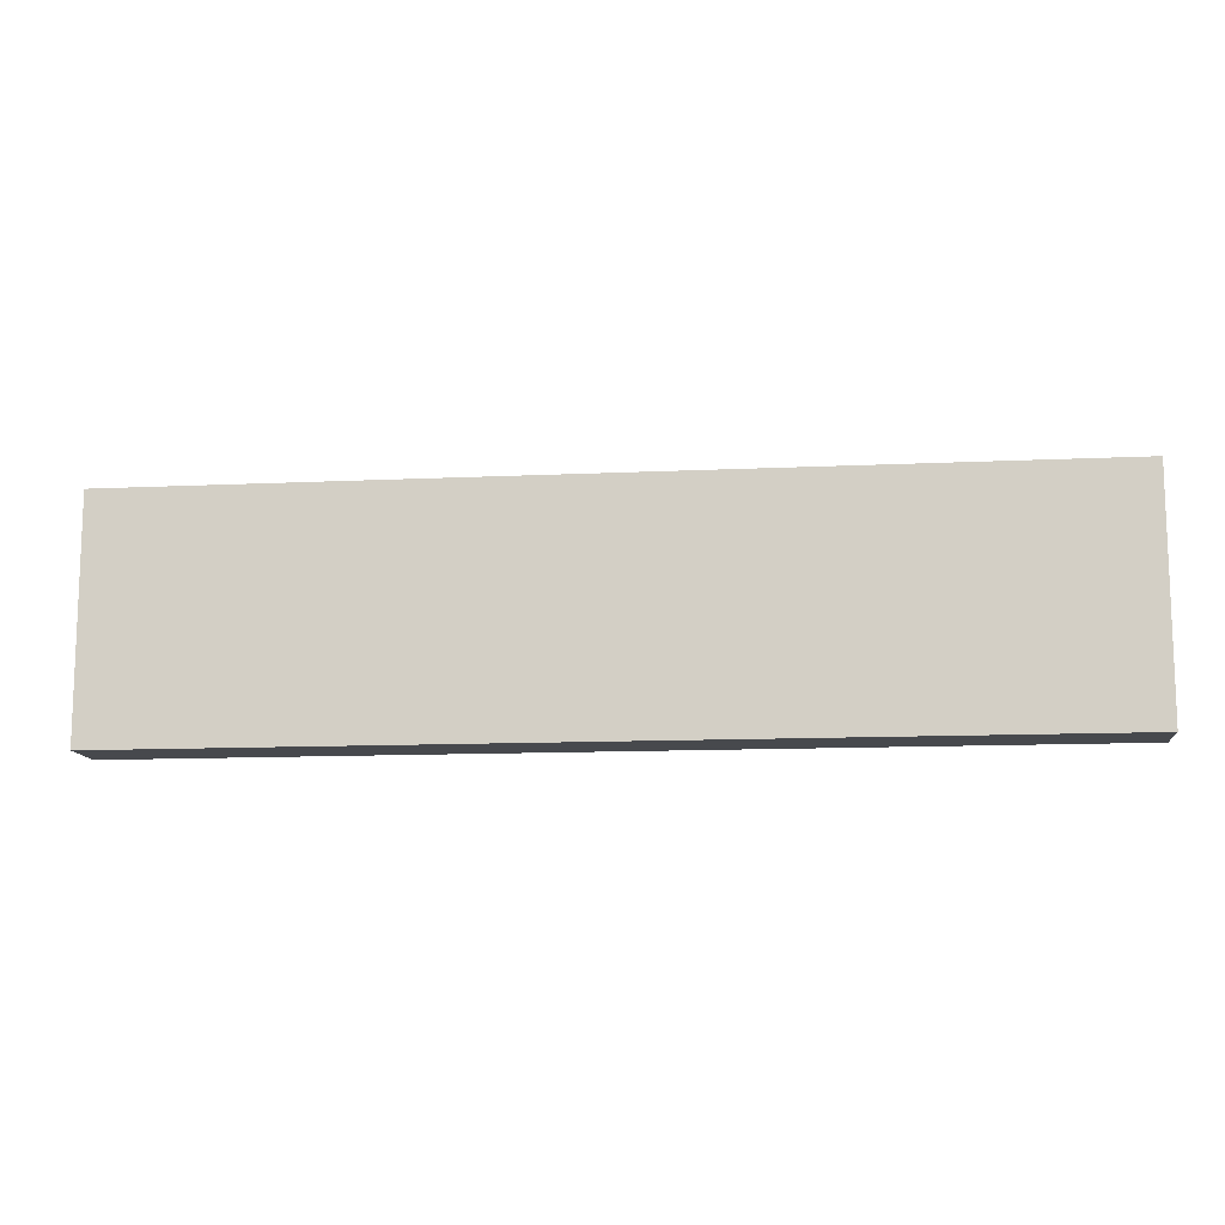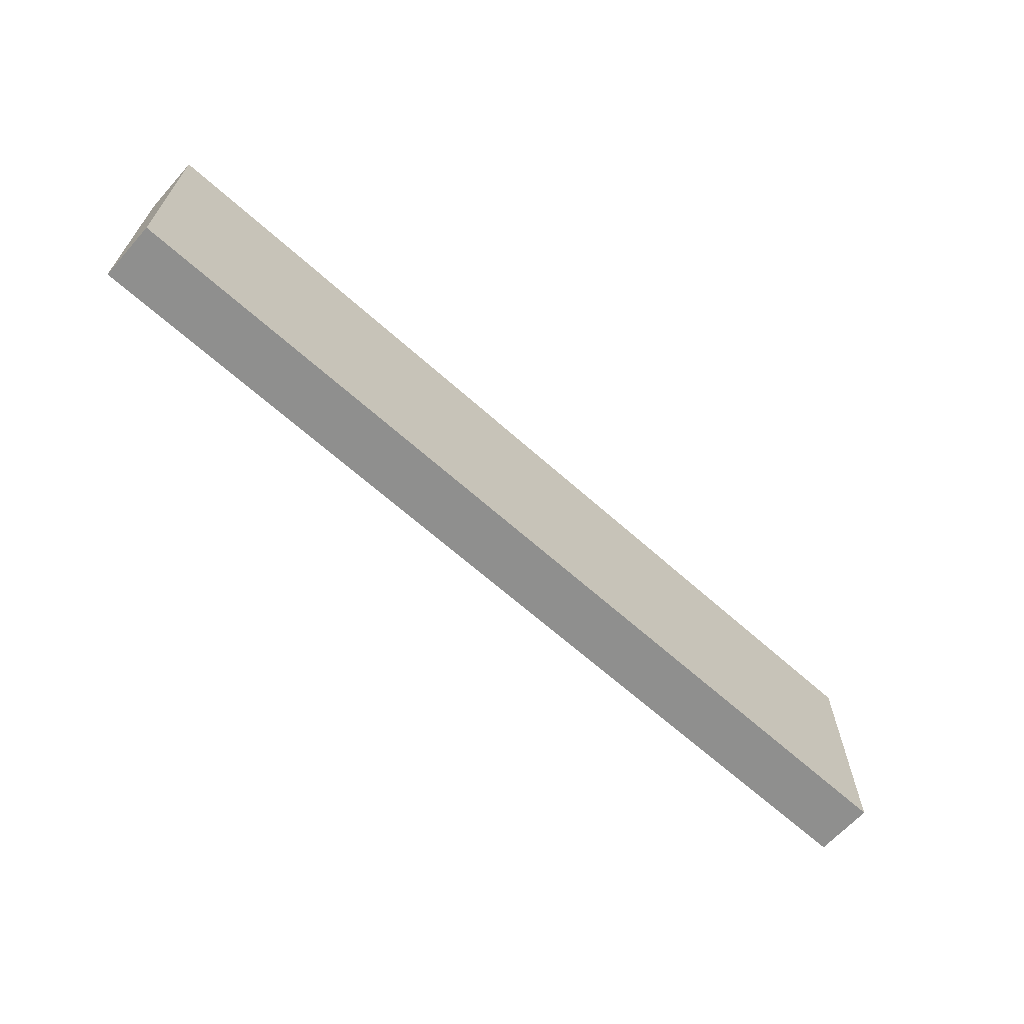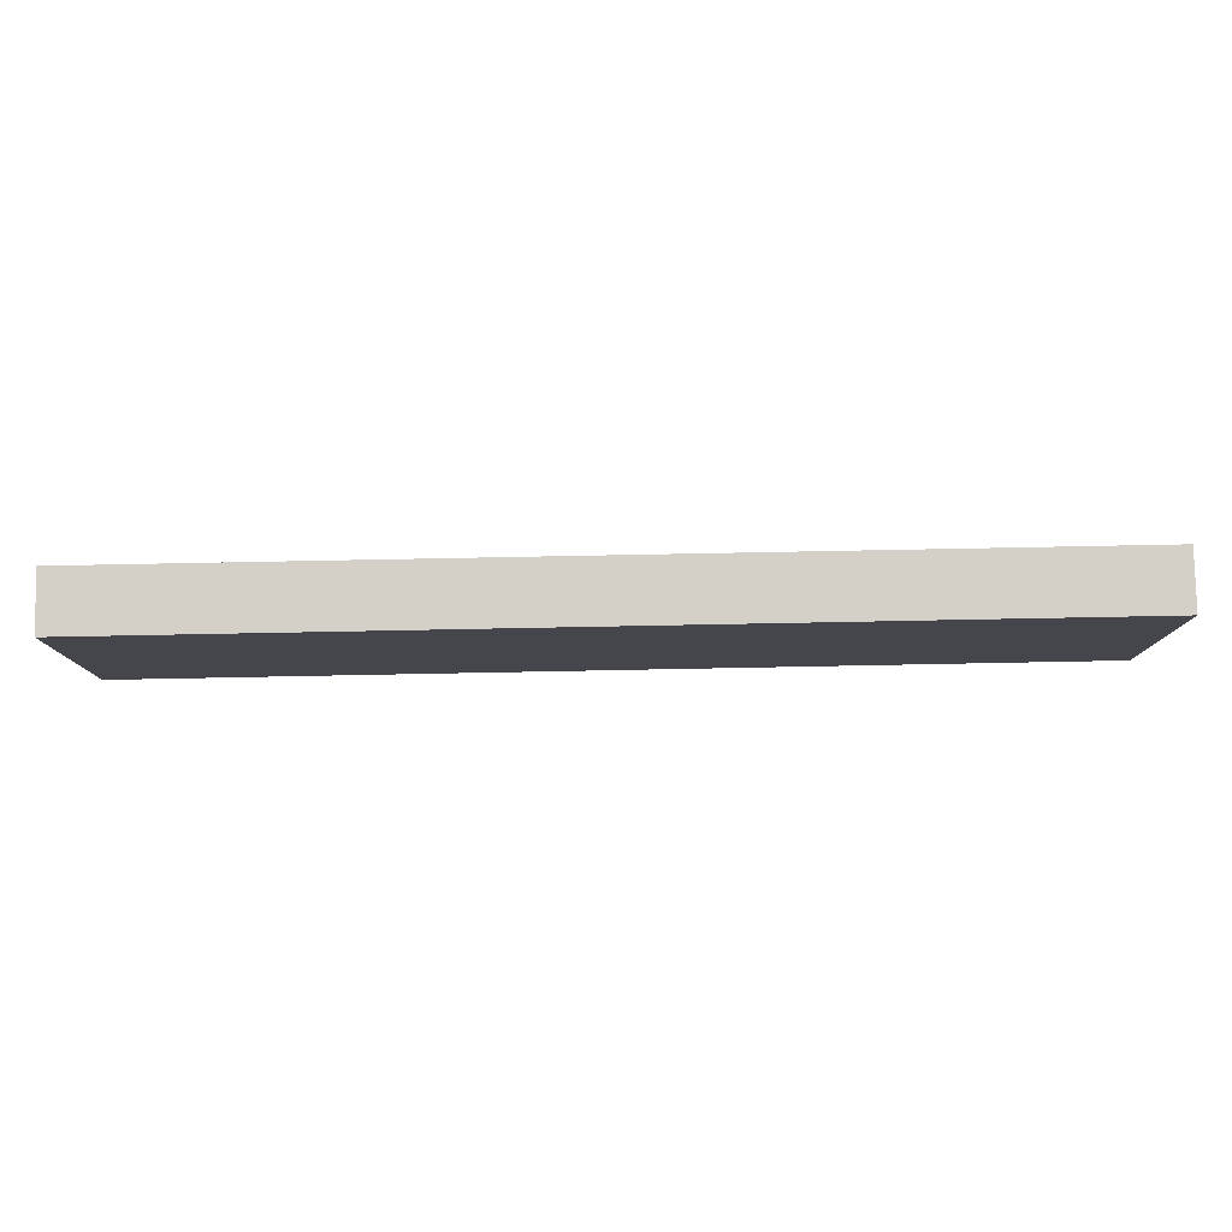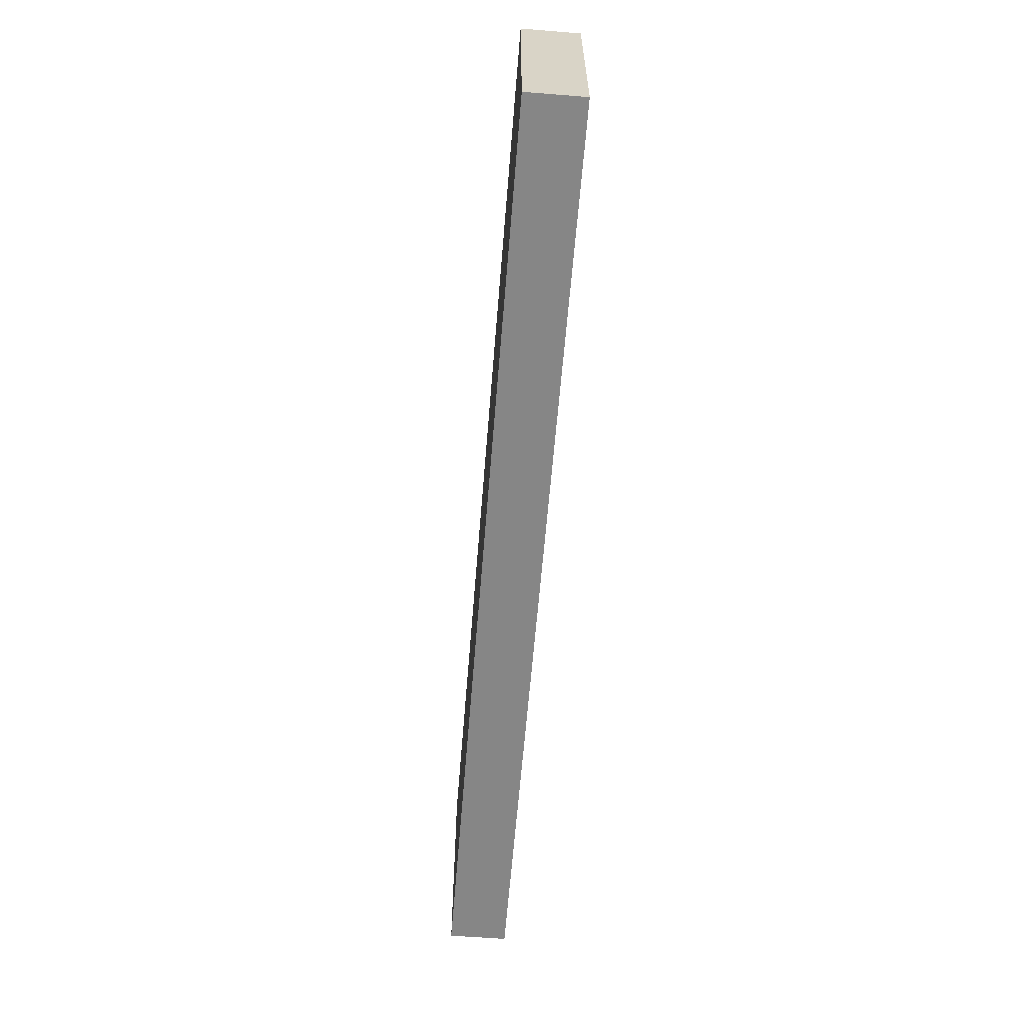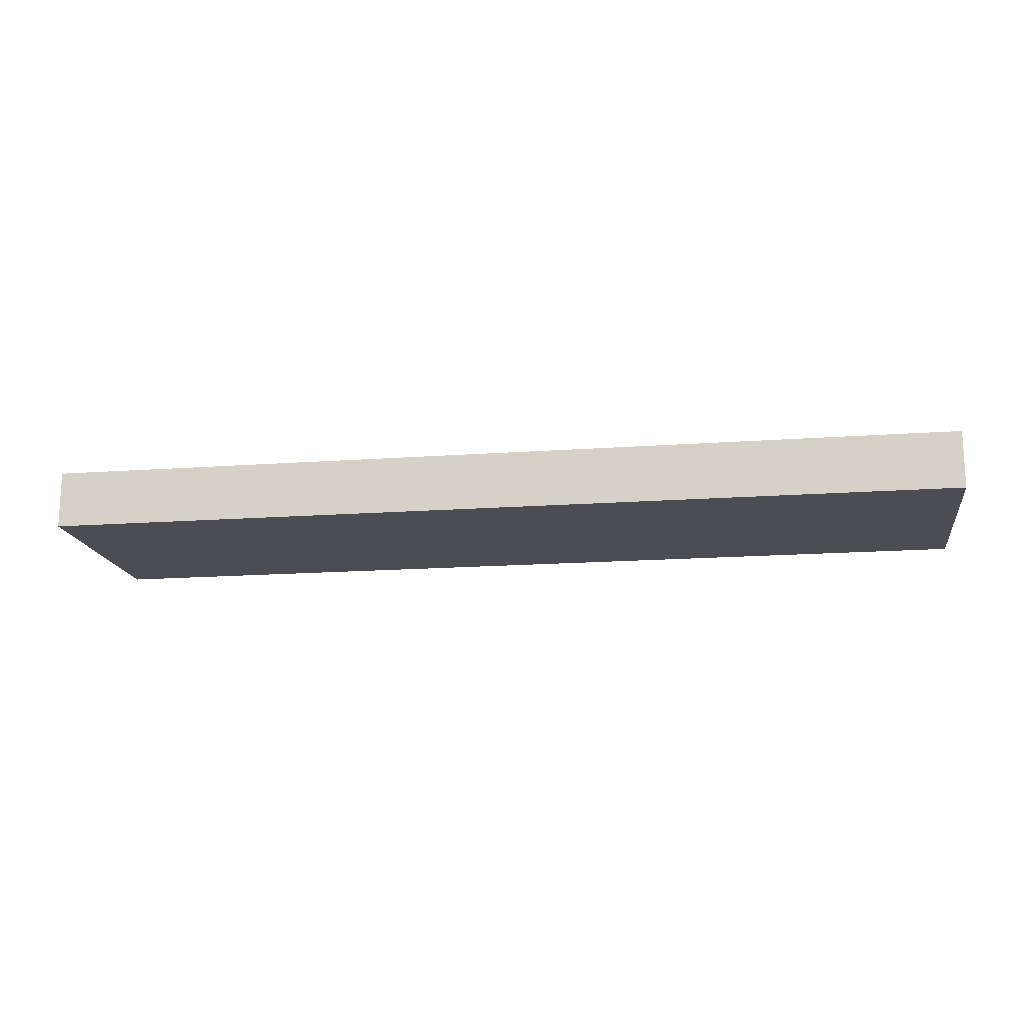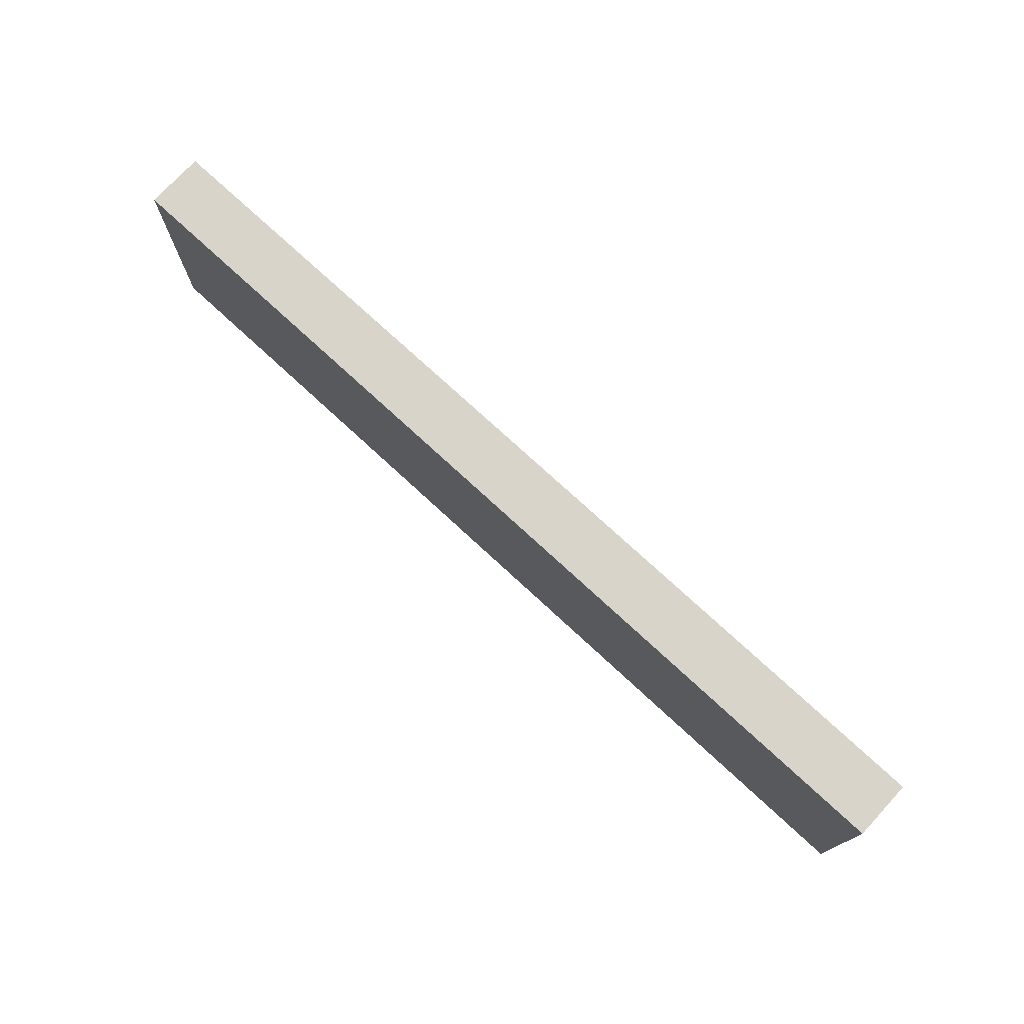
<metadata>
{"format":"obj","ext":"obj","renderer":"f3d","projection":"perspective","resolution":1024,"background":"white","views":[{"elev":-12.0,"azim":-173.6,"up":"+Y"},{"elev":-65.3,"azim":138.0,"up":"+Y"},{"elev":79.9,"azim":-1.1,"up":"+Y"},{"elev":-62.1,"azim":85.4,"up":"+Y"},{"elev":-16.3,"azim":-171.4,"up":"+Z"},{"elev":74.8,"azim":42.8,"up":"+Y"}]}
</metadata>
<code>
o CatCube - 16x4x1
v 8 2 -0.5
v 8 -2 -0.5
v 8 2 0.5
v 8 -2 0.5
v -8 2 -0.5
v -8 -2 -0.5
v -8 2 0.5
v -8 -2 0.5
f 1 5 7 3
f 4 3 7 8
f 8 7 5 6
f 6 2 4 8
f 2 1 3 4
f 6 5 1 2

</code>
